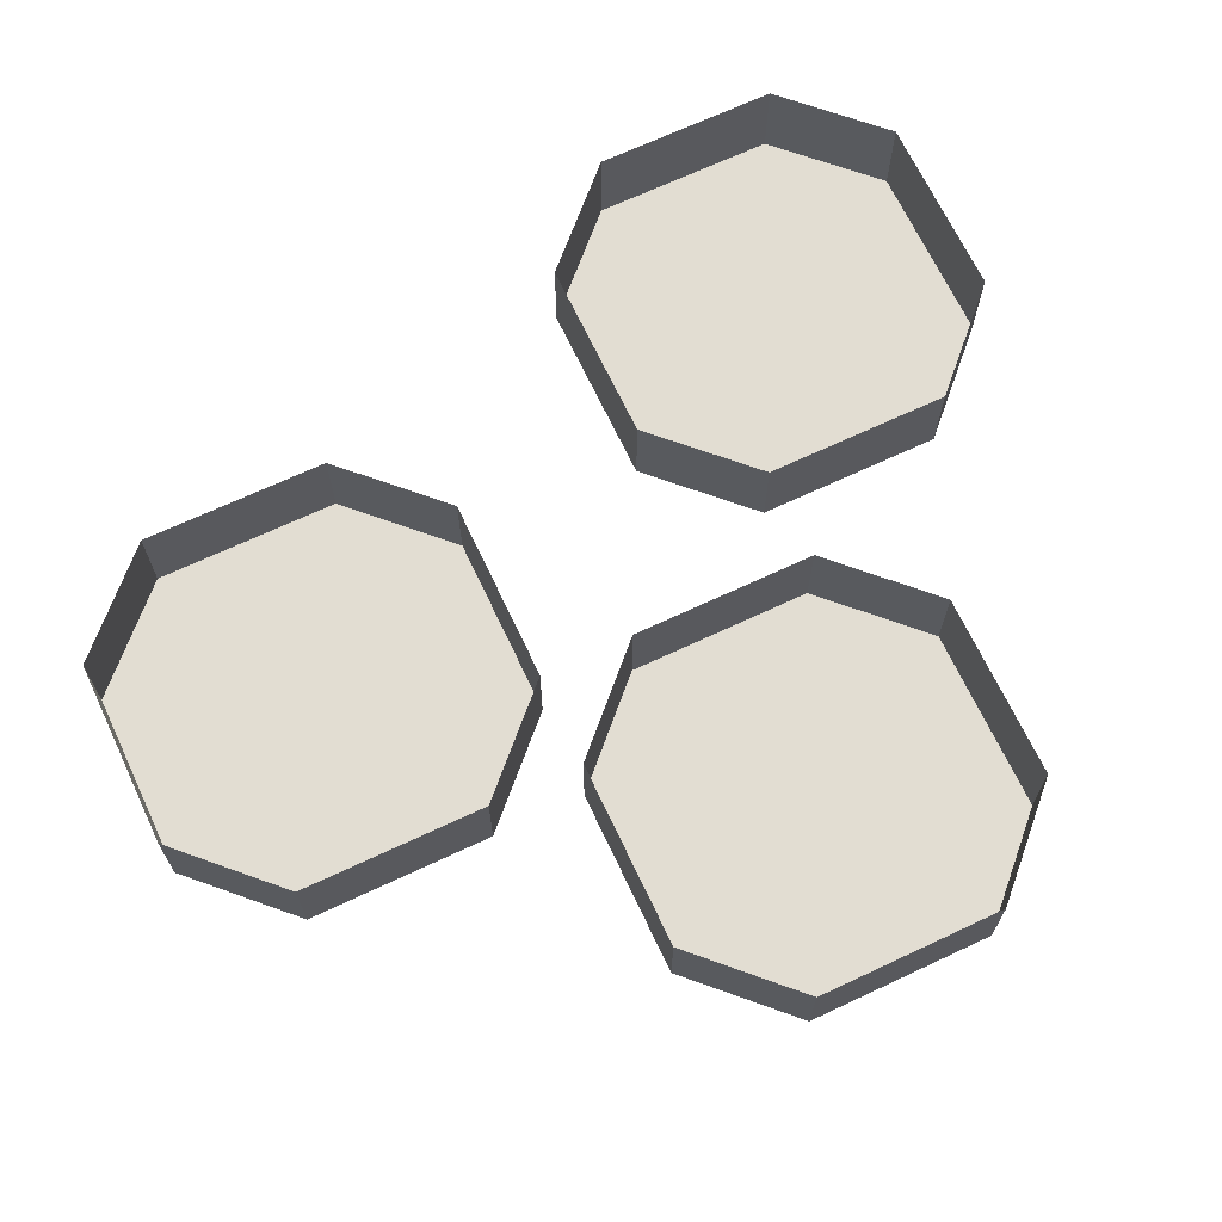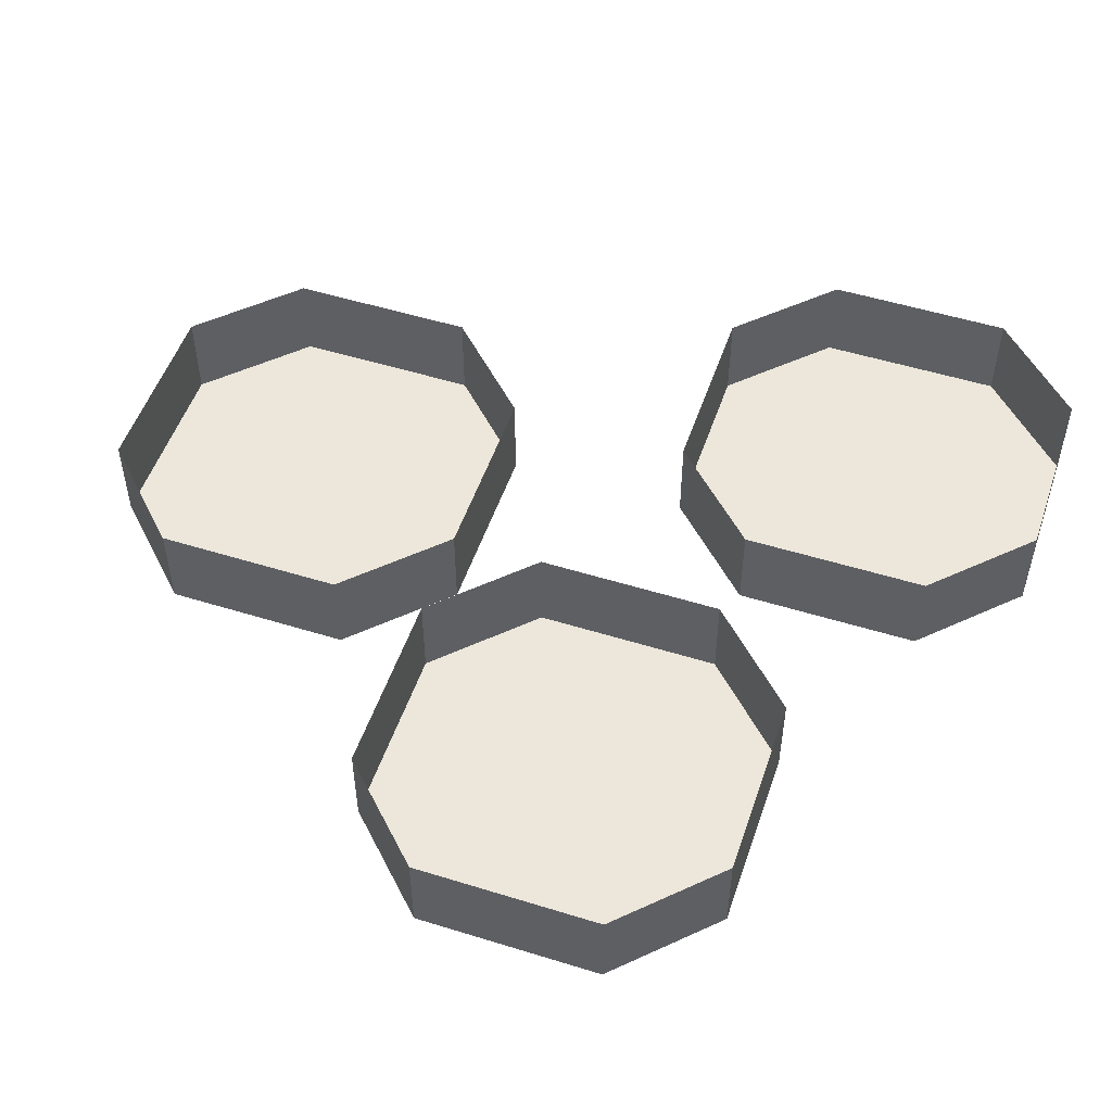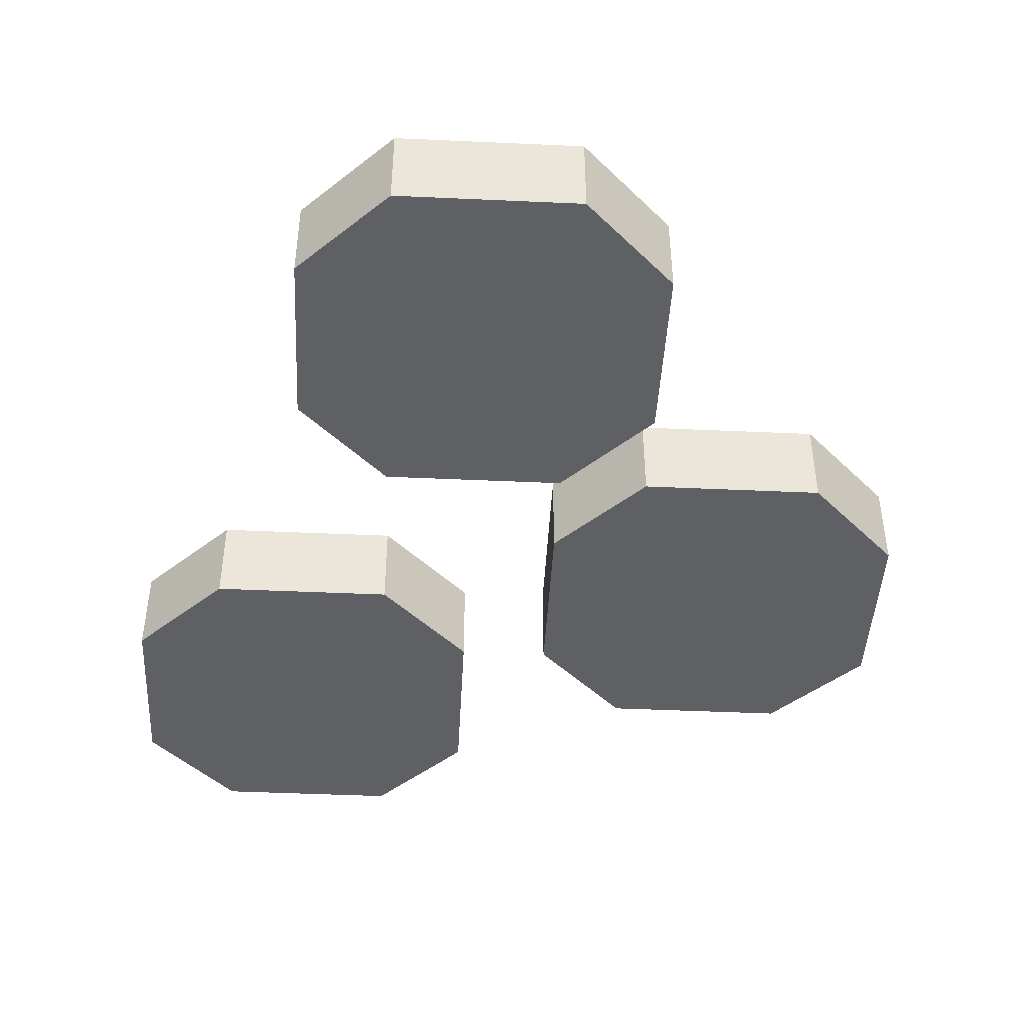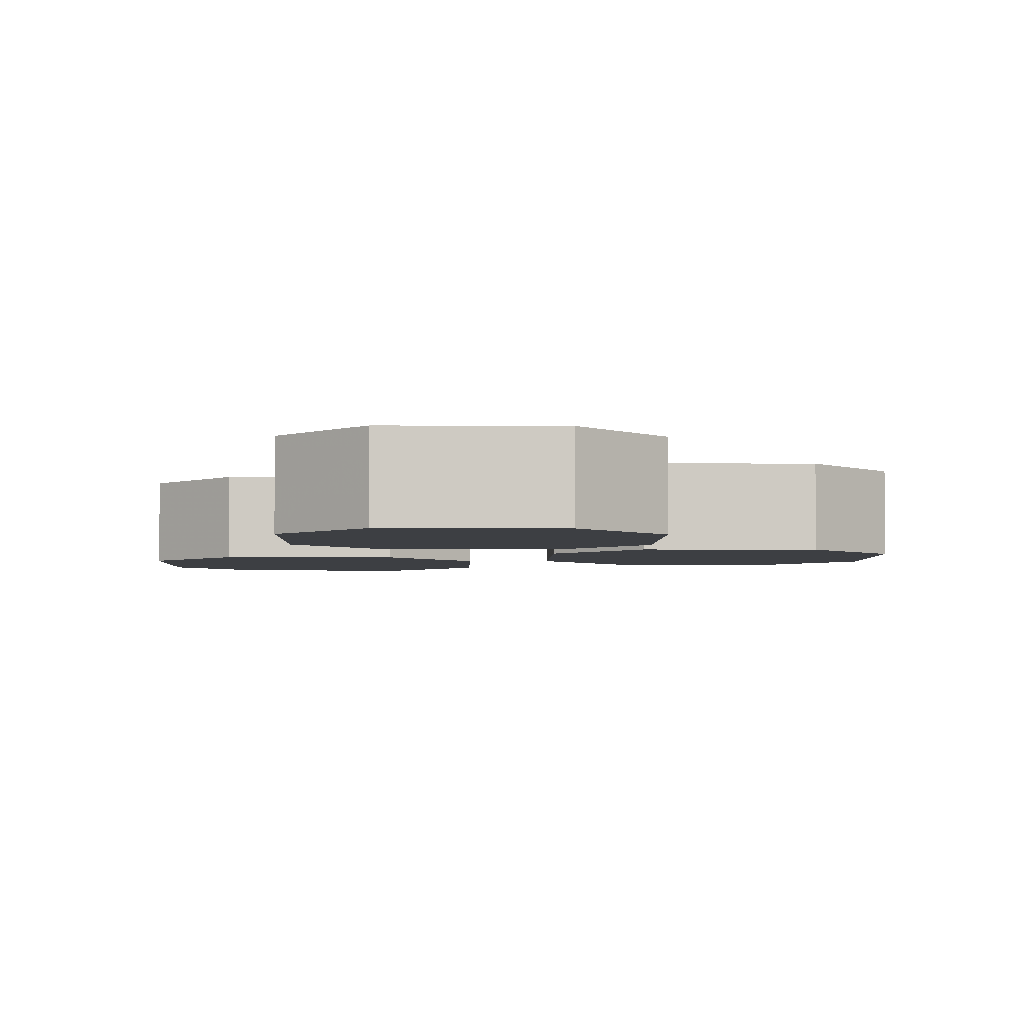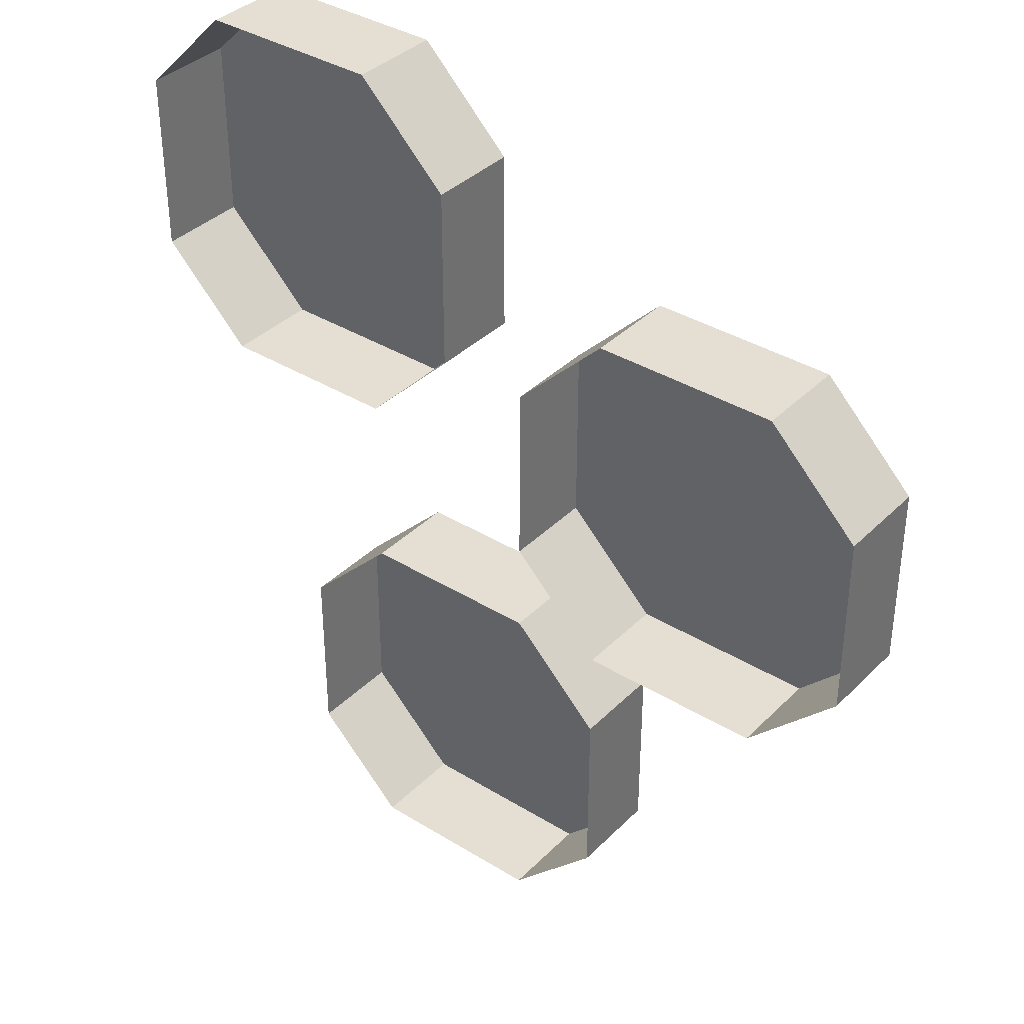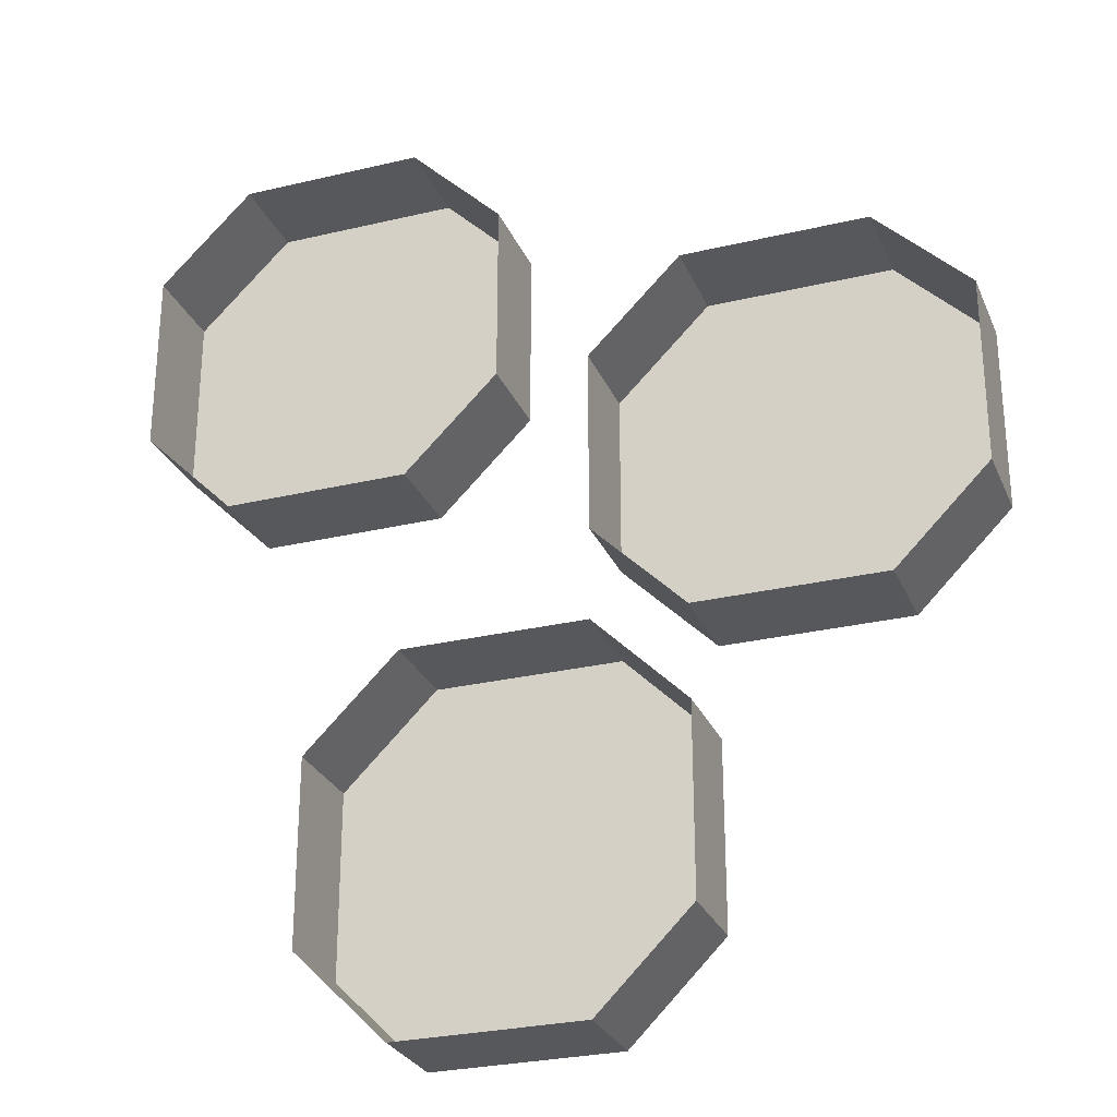
<metadata>
{"format":"obj","ext":"obj","renderer":"f3d","projection":"perspective","resolution":1024,"background":"white","views":[{"elev":68.2,"azim":-115.2,"up":"+Y"},{"elev":51.8,"azim":-71.4,"up":"+Y"},{"elev":-44.9,"azim":177.0,"up":"+Y"},{"elev":-3.9,"azim":178.7,"up":"+Y"},{"elev":37.0,"azim":-141.5,"up":"+Z"},{"elev":-27.9,"azim":-160.1,"up":"+Z"}]}
</metadata>
<code>
o item/unfinished_worm_crunchies
v -16 0 8
v -16 0 0
v -16 -4 0
v -16 -4 8
v -12 0 12
v -12 -4 12
v -4 0 12
v -4 -4 12
v 0 0 8
v 0 -4 8
v 0 0 0
v 0 -4 0
v -4 0 -4
v -4 -4 -4
v -12 0 -4
v -12 -4 -4
v -4 0 -8
v -4 0 -16
v -4 -4 -16
v -4 -4 -8
v 0 0 -4
v 0 -4 -4
v 8 0 -4
v 8 -4 -4
v 12 0 -8
v 12 -4 -8
v 12 0 -16
v 12 -4 -16
v 8 0 -20
v 8 -4 -20
v 0 0 -20
v 0 -4 -20
v 4 0 16
v 4 0 8
v 4 -4 8
v 4 -4 16
v 8 0 20
v 8 -4 20
v 16 0 20
v 16 -4 20
v 20 0 16
v 20 -4 16
v 20 0 8
v 20 -4 8
v 16 0 4
v 16 -4 4
v 8 0 4
v 8 -4 4
v 6 -4 -6
v 6 -4 -10
v 10 -4 -10
v -2 -4 -10
v 2 -4 -10
v 2 -4 -6
v 3 -4 -11
v 4 -4 -15
v 8 -4 -14
v 1 -4 -16
v 1 -4 -13
v -2 -4 -13
v 4 -4 -17
v 7 -4 -18
v 8 -4 -15
v 18 -4 11
v 14 -4 11
v 14 -4 7
v 13 -4 19
v 13 -4 15
v 17 -4 15
v 12 -4 14
v 8 -4 12
v 10 -4 8
v 7 -4 15
v 10 -4 15
v 10 -4 18
v 6 -4 12
v 5 -4 9
v 8 -4 8
v -5 -4 -2
v -7 -4 1
v -10 -4 -2
v -2 -4 7
v -5 -4 4
v -2 -4 1
v -6 -4 4
v -10 -4 6
v -12 -4 2
v -8 -4 9
v -7 -4 7
v -4 -4 8
v -11 -4 8
v -14 -4 7
v -13 -4 4
f 1 2 3
f 1 3 4
f 1 4 5
f 5 4 6
f 5 6 7
f 7 6 8
f 7 8 9
f 9 8 10
f 9 10 11
f 11 10 12
f 11 12 13
f 13 12 14
f 13 14 15
f 15 14 16
f 15 16 2
f 2 16 3
f 3 16 4
f 4 16 14
f 4 14 12
f 4 12 10
f 4 10 8
f 4 8 6
f 17 18 19
f 17 19 20
f 17 20 21
f 21 20 22
f 21 22 23
f 23 22 24
f 23 24 25
f 25 24 26
f 25 26 27
f 27 26 28
f 27 28 29
f 29 28 30
f 29 30 31
f 31 30 32
f 31 32 18
f 18 32 19
f 19 32 20
f 20 32 30
f 20 30 28
f 20 28 26
f 20 26 24
f 20 24 22
f 33 34 35
f 33 35 36
f 33 36 37
f 37 36 38
f 37 38 39
f 39 38 40
f 39 40 41
f 41 40 42
f 41 42 43
f 43 42 44
f 43 44 45
f 45 44 46
f 45 46 47
f 47 46 48
f 47 48 34
f 34 48 35
f 35 48 36
f 36 48 46
f 36 46 44
f 36 44 42
f 36 42 40
f 36 40 38
f 49 50 51
f 52 53 54
f 55 56 57
f 58 59 60
f 61 62 63
f 64 65 66
f 67 68 69
f 70 71 72
f 73 74 75
f 76 77 78
f 79 80 81
f 82 83 84
f 85 86 87
f 88 89 90
f 91 92 93

</code>
